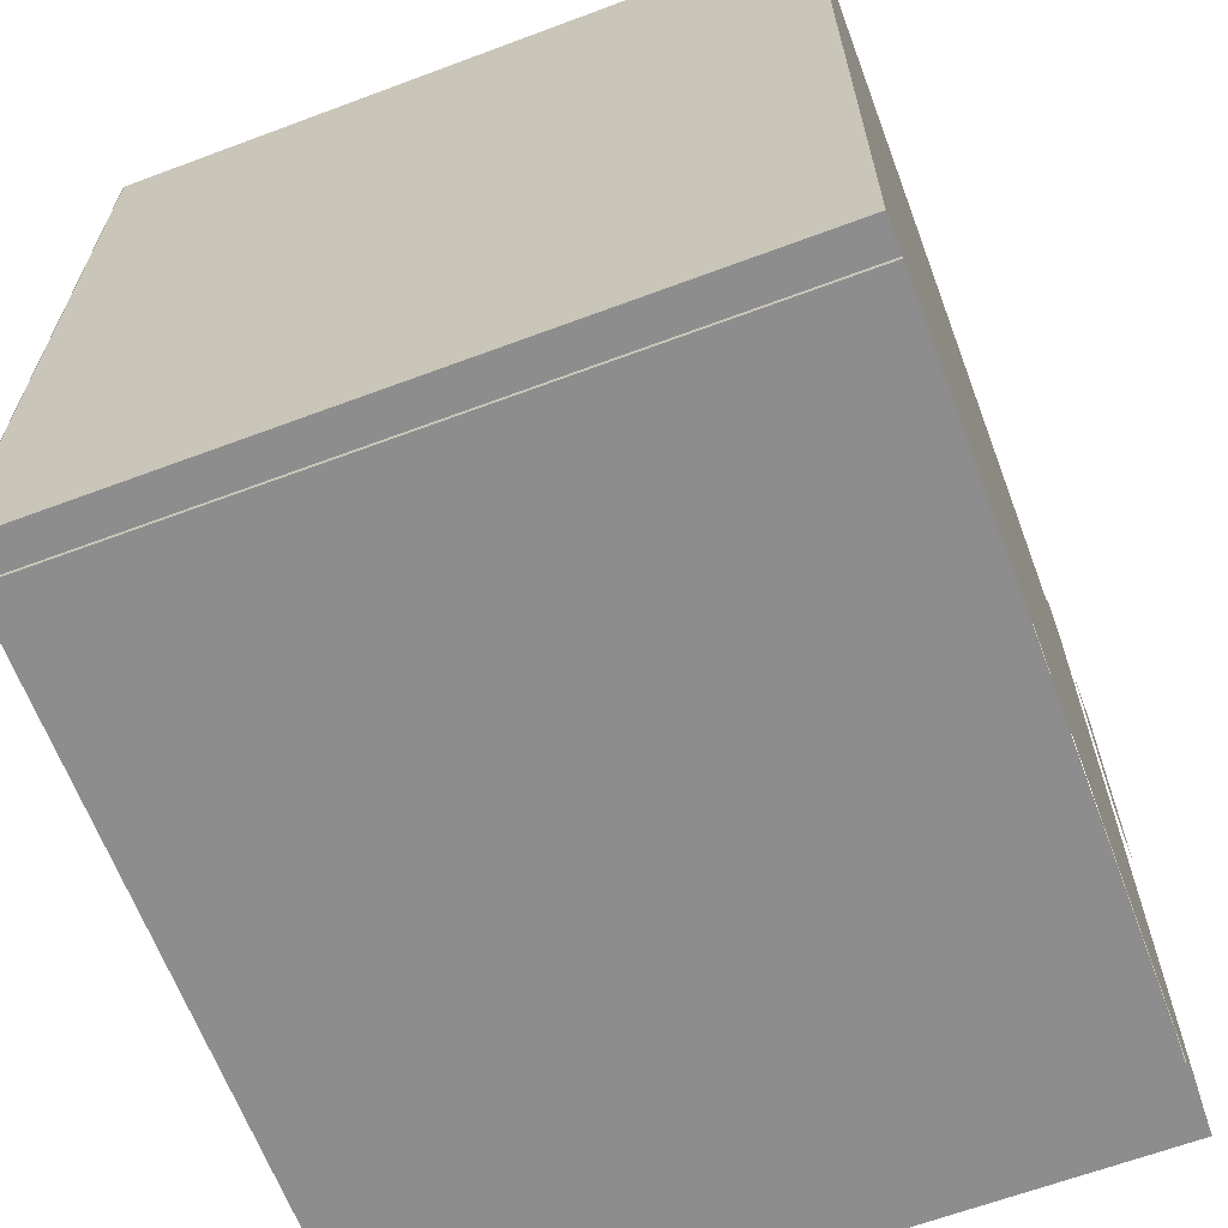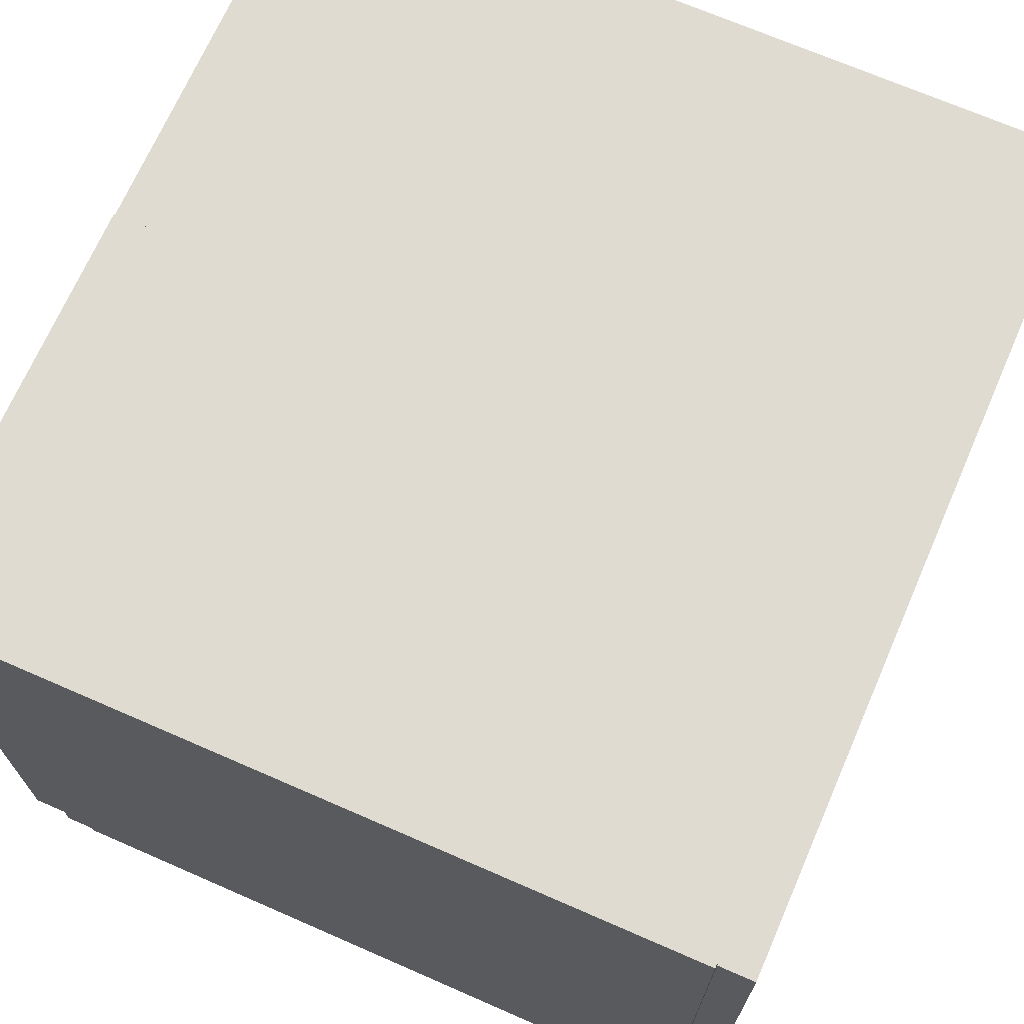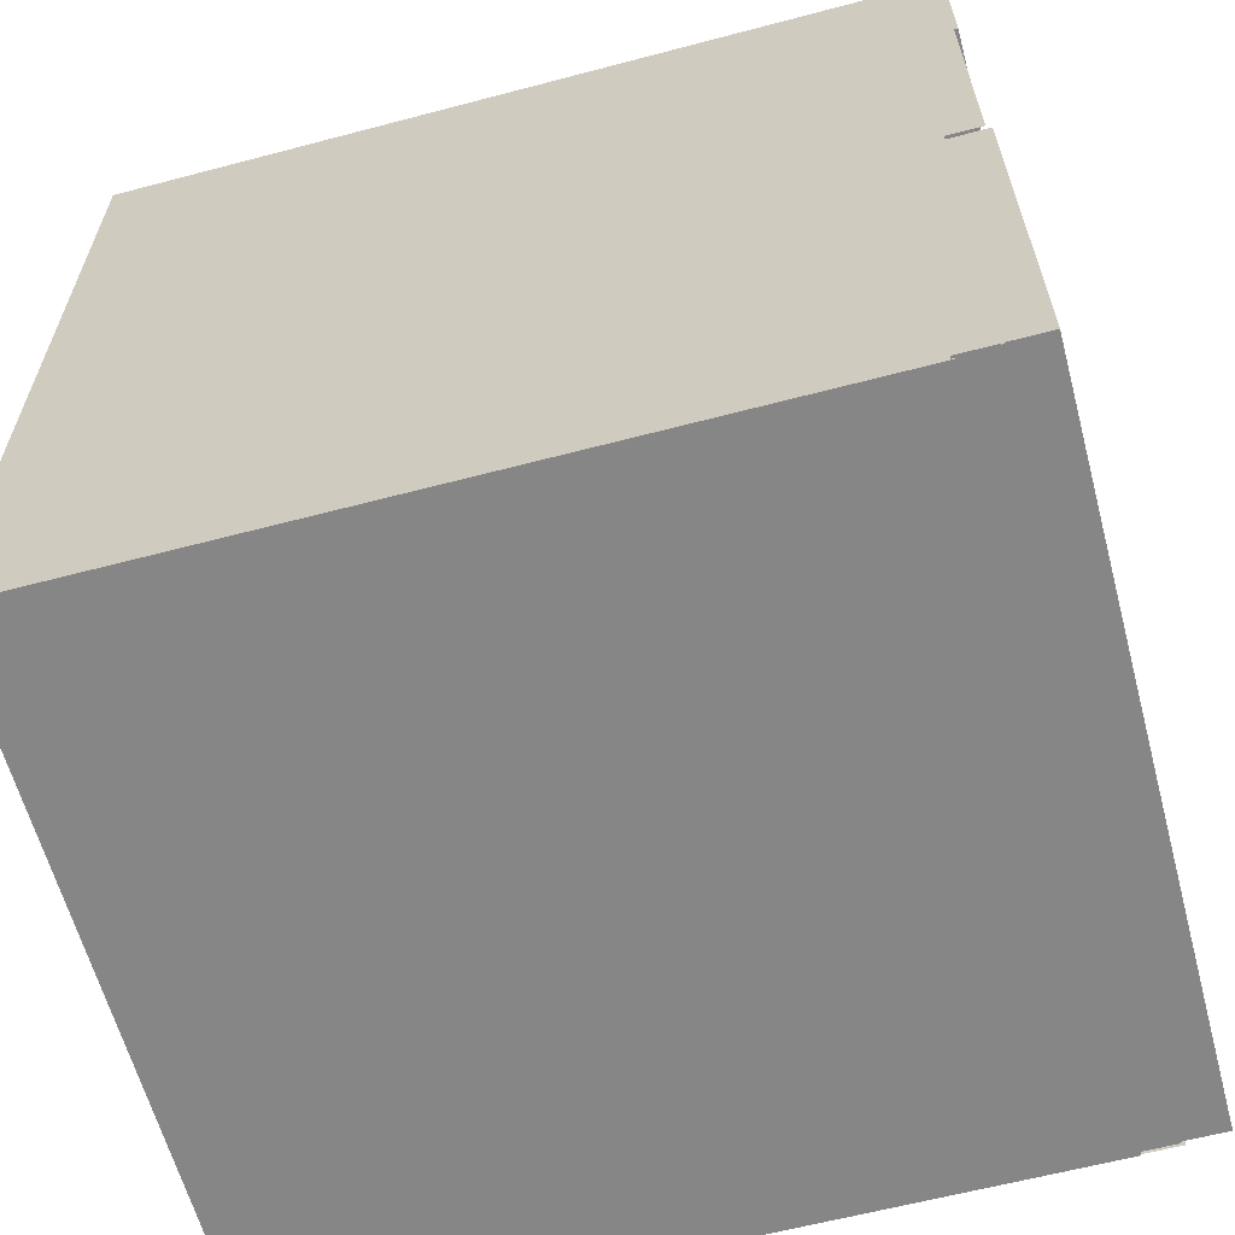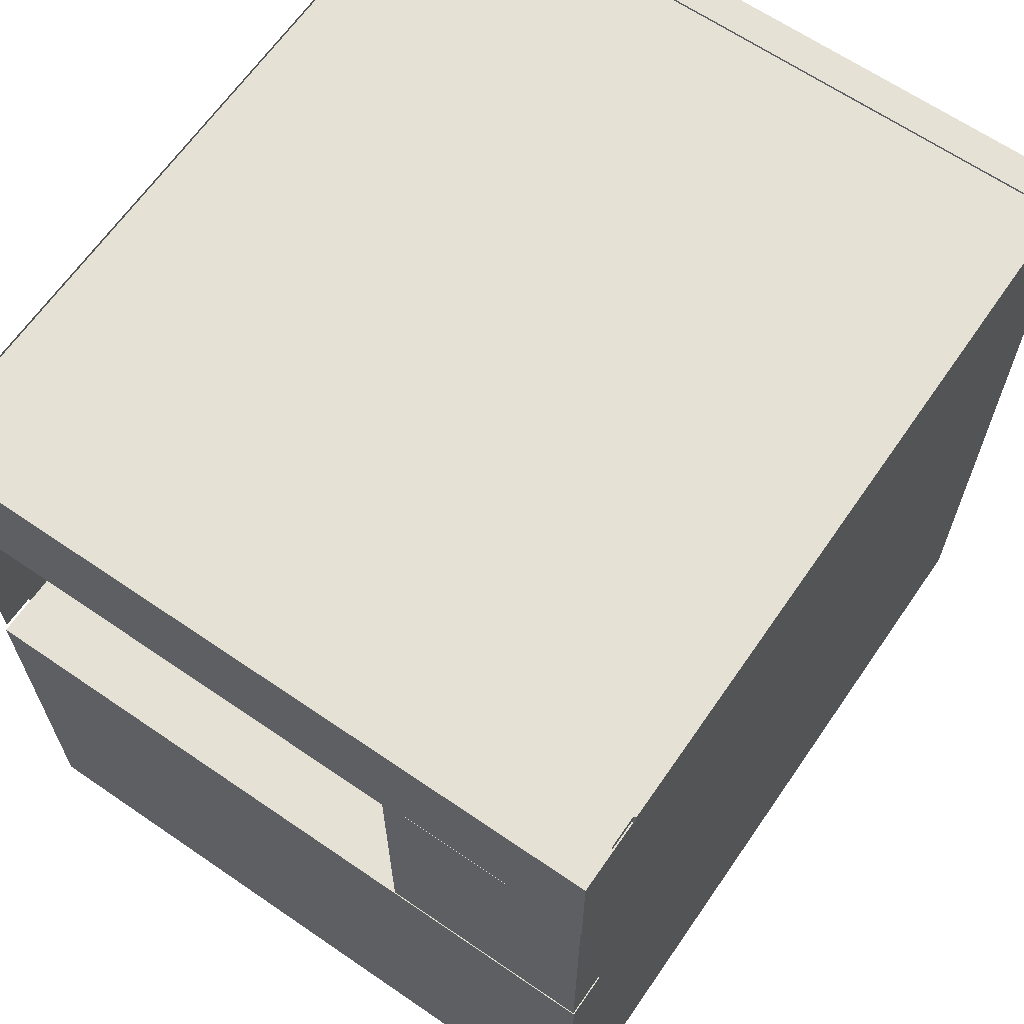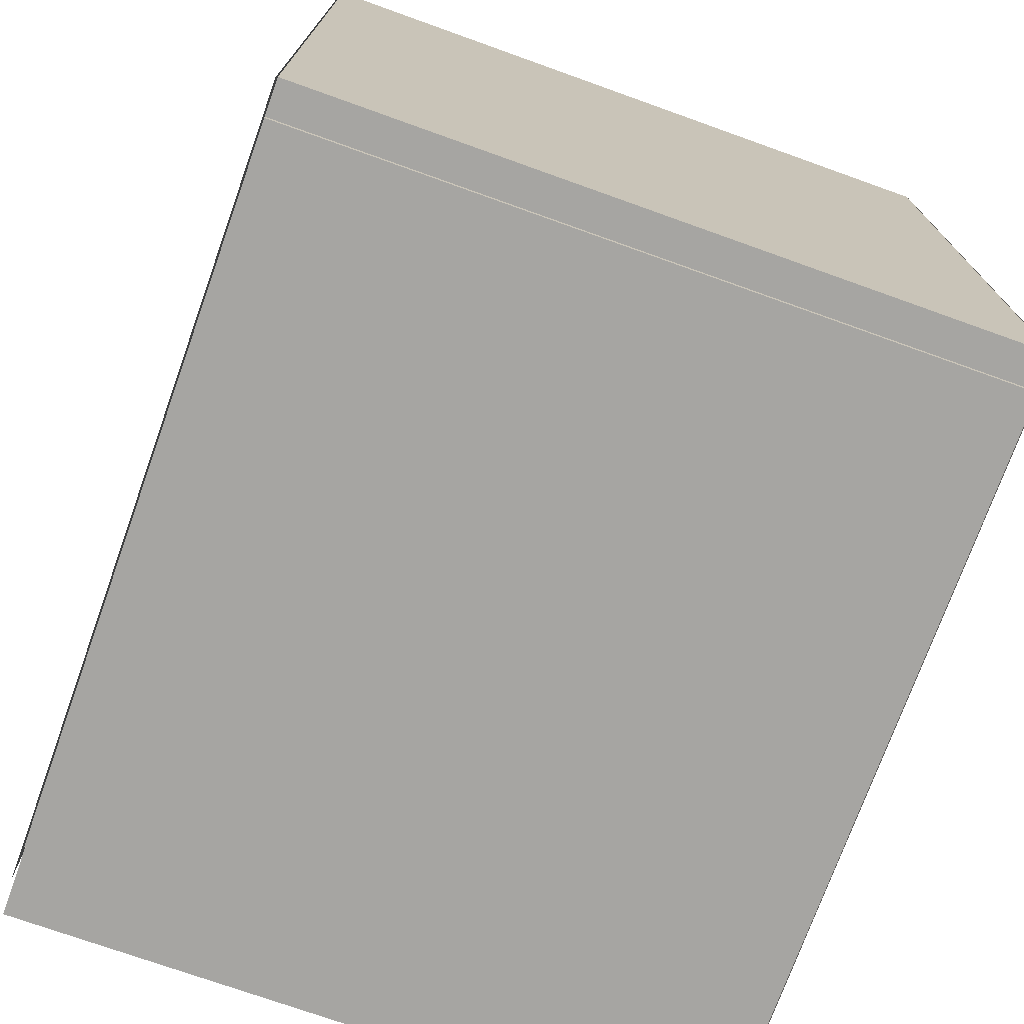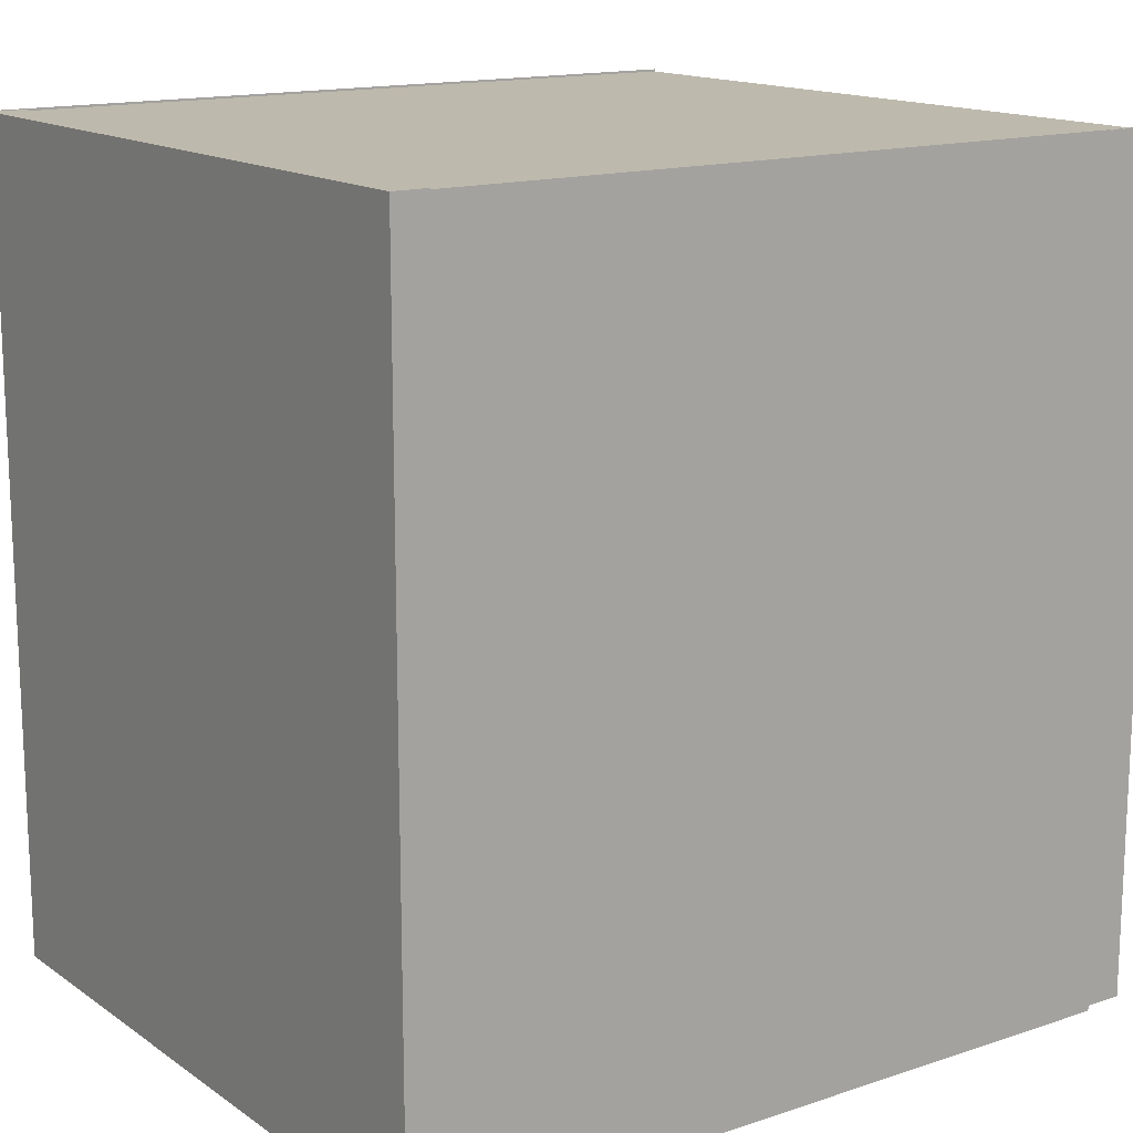
<metadata>
{"format":"obj","ext":"obj","renderer":"f3d","projection":"perspective","resolution":1024,"background":"white","views":[{"elev":-64.6,"azim":-69.4,"up":"+Z"},{"elev":69.8,"azim":-156.4,"up":"+Y"},{"elev":-62.1,"azim":15.0,"up":"+Z"},{"elev":64.9,"azim":124.6,"up":"+Z"},{"elev":-73.7,"azim":-109.7,"up":"+Z"},{"elev":15.0,"azim":-35.3,"up":"+Z"}]}
</metadata>
<code>
o Wall_Cube.001
v 6.644 0.7696 -0.026
v 6.144 0.4619 -0.1667
v -3.816 0.8461 -6.497
v -3.816 10.85 -6.497
v -3.816 0.8461 -6.997
v -3.816 10.85 -6.997
v 6.184 0.8461 -6.497
v 6.184 10.85 -6.497
v 6.184 0.8461 -6.997
v 6.184 10.85 -6.997
v -4.322 0.8278 5.032
v 6.678 0.8278 5.032
v -4.322 0.8278 -6.968
v 6.678 0.8278 -6.968
v -3.816 0.8461 5.026
v -3.816 10.85 5.026
v -3.816 0.8461 4.526
v -3.816 10.85 4.526
v 6.184 0.8461 5.026
v 6.184 10.85 5.026
v 6.184 0.8461 4.526
v 6.184 10.85 4.526
v 6.644 0.8125 5.027
v 6.644 10.81 5.027
v 6.144 0.8125 5.027
v 6.144 10.81 5.027
v 6.644 0.8125 -6.973
v 6.644 10.81 -6.973
v 6.144 0.8125 -6.973
v 6.144 10.81 -6.973
v -3.825 0.8461 5.045
v -3.825 10.85 5.045
v -4.325 0.8461 5.045
v -4.325 10.85 5.045
v -3.825 0.8461 -6.955
v -3.825 10.85 -6.955
v -4.325 0.8461 -6.955
v -4.325 10.85 -6.955
v -4.308 10.87 5.055
v 6.692 10.87 5.055
v -4.308 10.87 -6.945
v 6.692 10.87 -6.945
v 6.232 0.8356 -0.9147
v 6.232 10.84 -0.9147
v 6.232 0.8356 -6.915
v 6.232 10.84 -6.915
v 7.232 0.8356 -0.9147
v 7.232 10.84 -0.9147
v 7.232 0.8356 -6.915
v 7.232 10.84 -6.915
v 6.217 0.833 4.9
v 6.217 10.83 4.9
v 6.217 0.833 2.9
v 6.217 10.83 2.9
v 7.217 0.833 4.9
v 7.217 10.83 4.9
v 7.217 0.833 2.9
v 7.217 10.83 2.9
v 6.219 7.82 3.033
v 6.219 10.82 3.033
v 6.219 7.82 -0.9668
v 6.219 10.82 -0.9668
v 7.219 7.82 3.033
v 7.219 10.82 3.033
v 7.219 7.82 -0.9668
v 7.219 10.82 -0.9668
v 6.397 0.776 2.931
v 7.157 0.776 2.931
v 6.397 0.776 -0.9688
v 7.157 0.776 -0.9688
f 3 4 6 5
f 5 6 10 9
f 9 10 8 7
f 7 8 4 3
f 5 9 7 3
f 10 6 4 8
f 11 12 14 13
f 15 16 18 17
f 17 18 22 21
f 21 22 20 19
f 19 20 16 15
f 17 21 19 15
f 22 18 16 20
f 23 24 26 25
f 29 30 28 27
f 25 29 27 23
f 30 26 24 28
f 31 32 34 33
f 33 34 38 37
f 37 38 36 35
f 35 36 32 31
f 33 37 35 31
f 38 34 32 36
f 39 40 42 41
f 43 44 46 45
f 45 46 50 49
f 49 50 48 47
f 47 48 44 43
f 45 49 47 43
f 50 46 44 48
f 51 52 54 53
f 53 54 58 57
f 57 58 56 55
f 55 56 52 51
f 53 57 55 51
f 58 54 52 56
f 59 60 62 61
f 61 62 66 65
f 65 66 64 63
f 63 64 60 59
f 61 65 63 59
f 66 62 60 64
f 67 68 70 69

</code>
